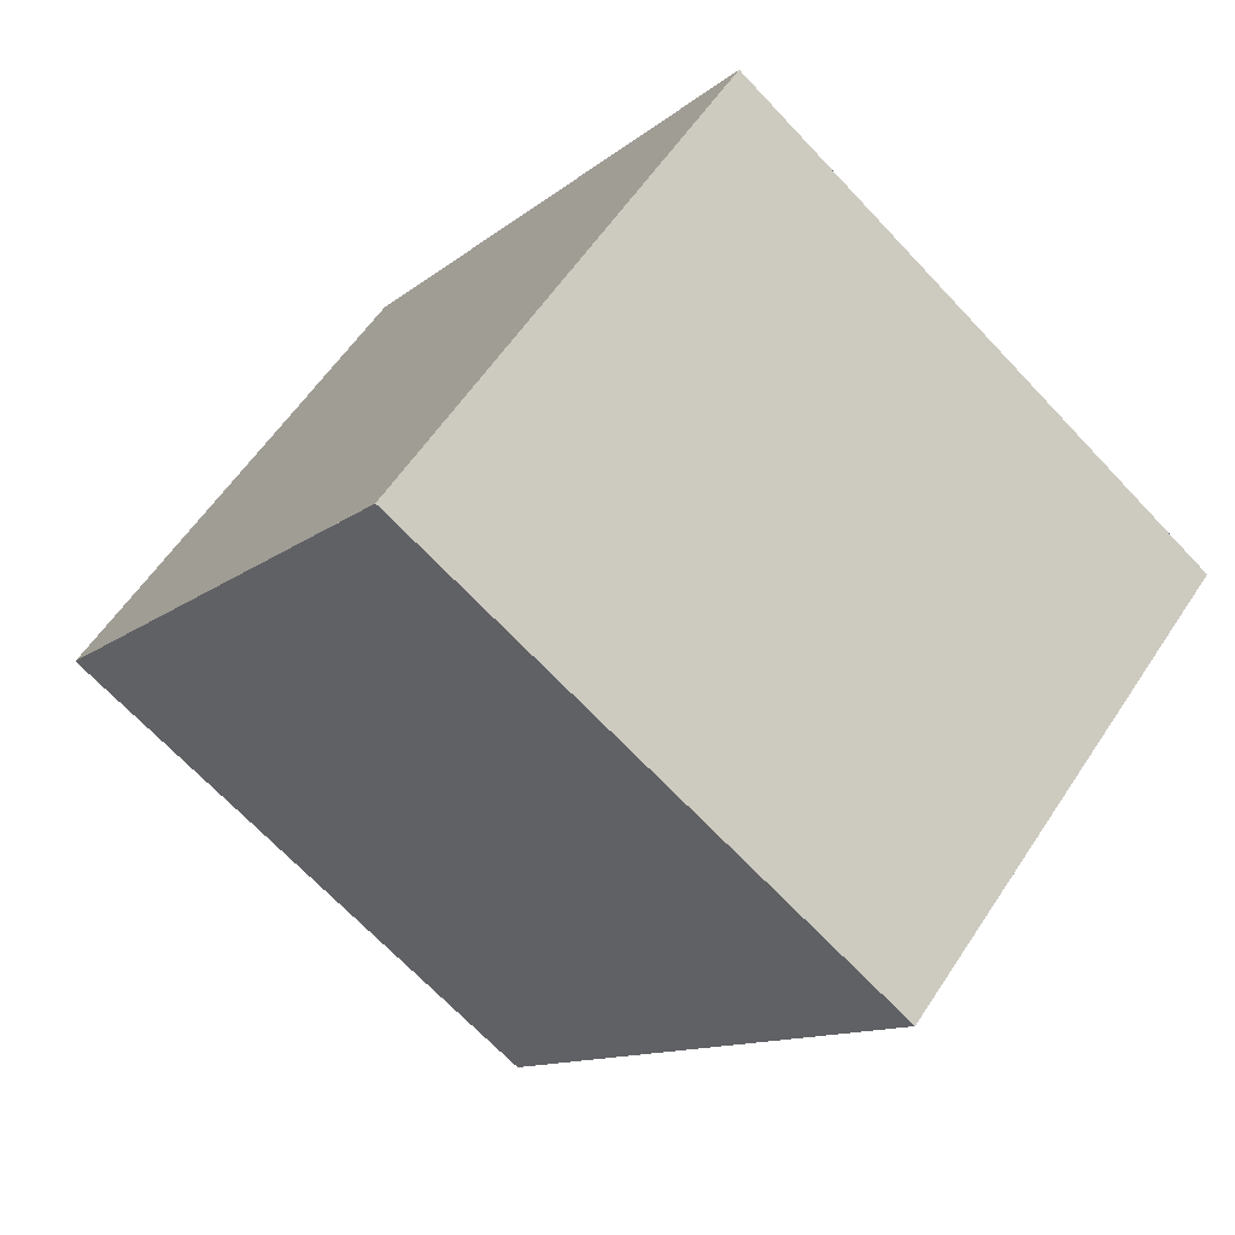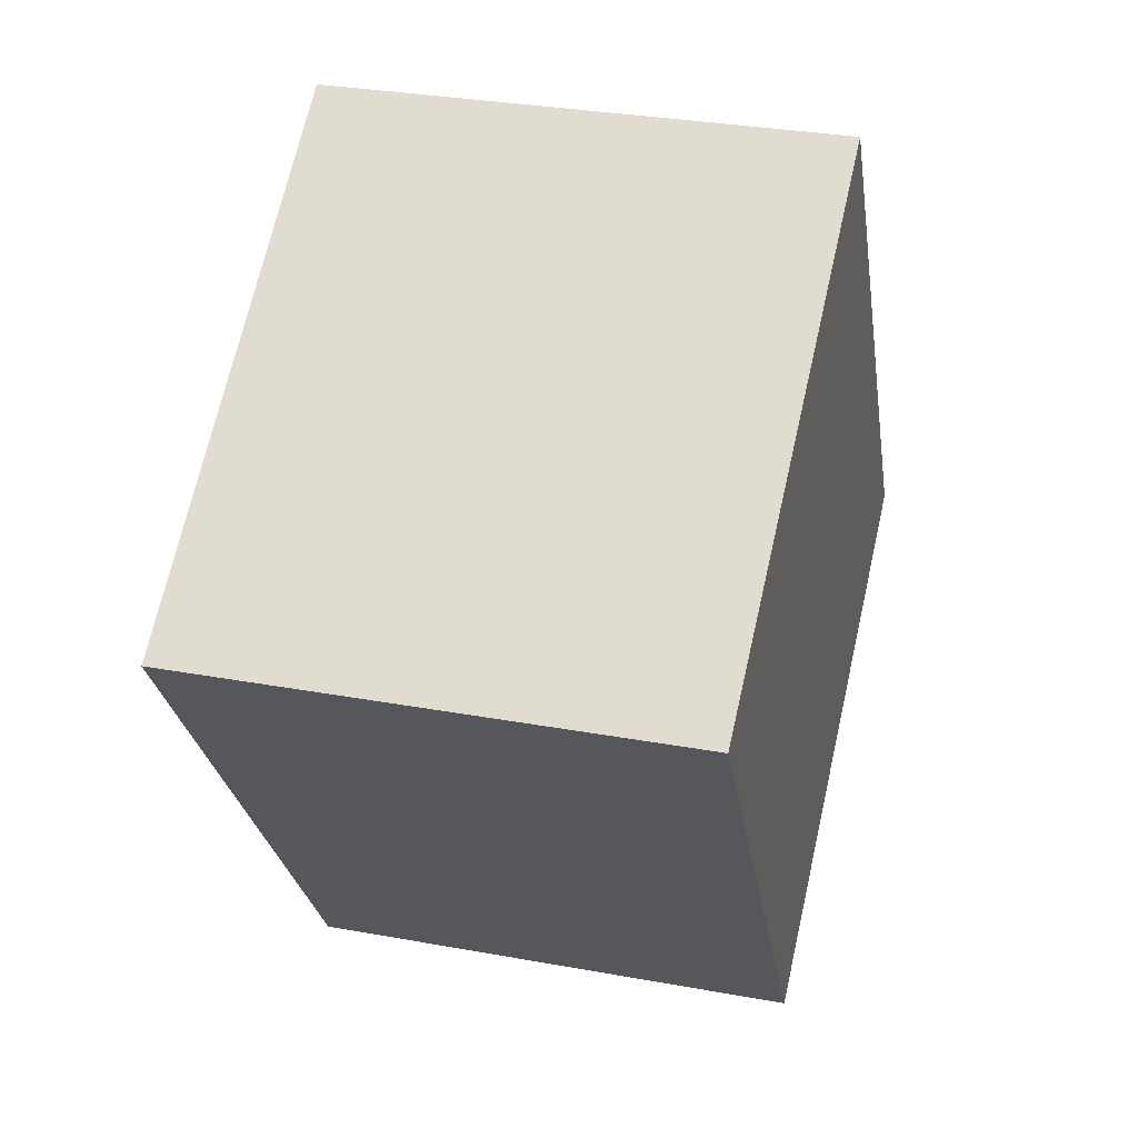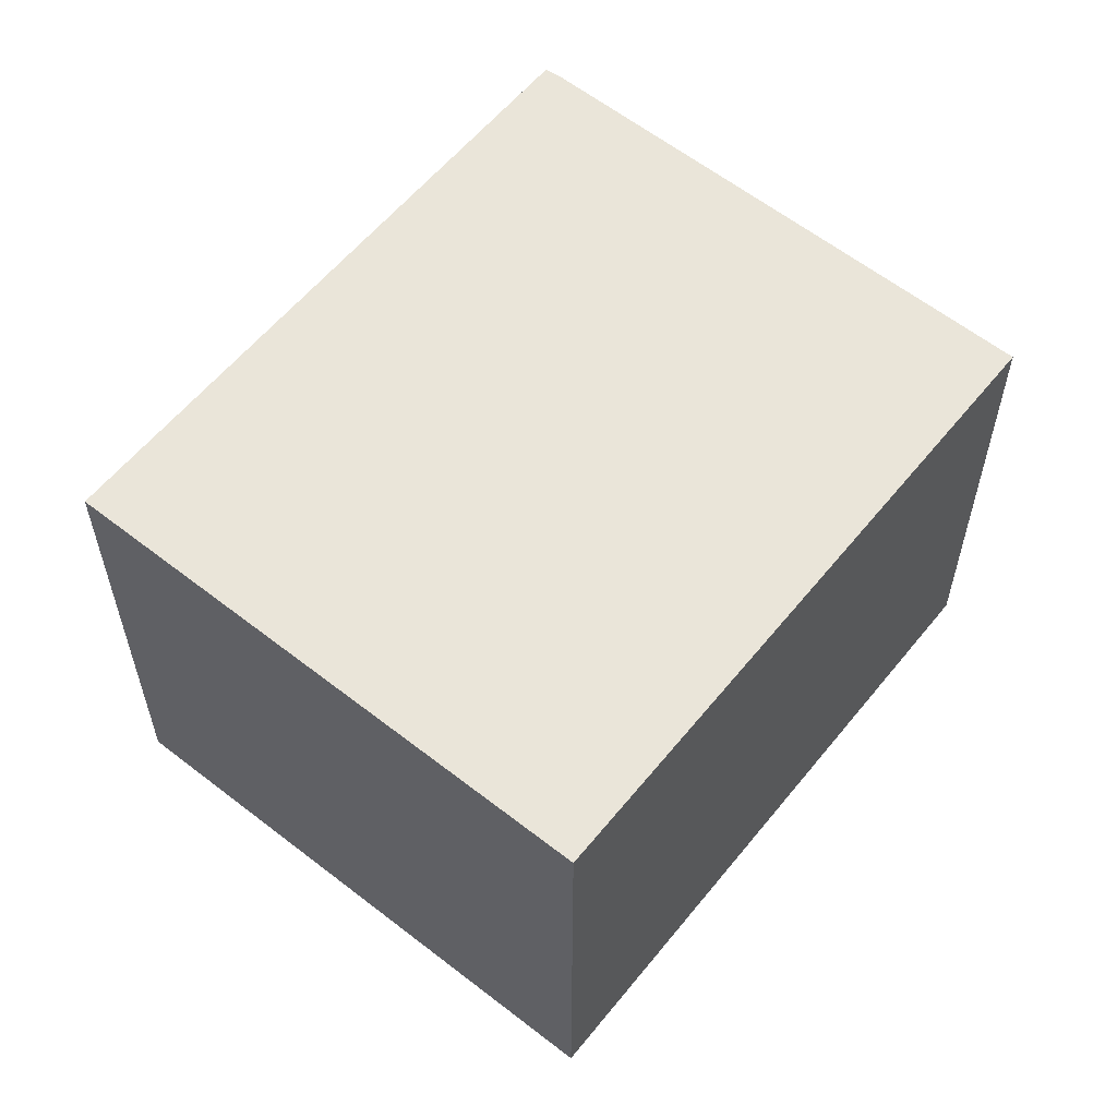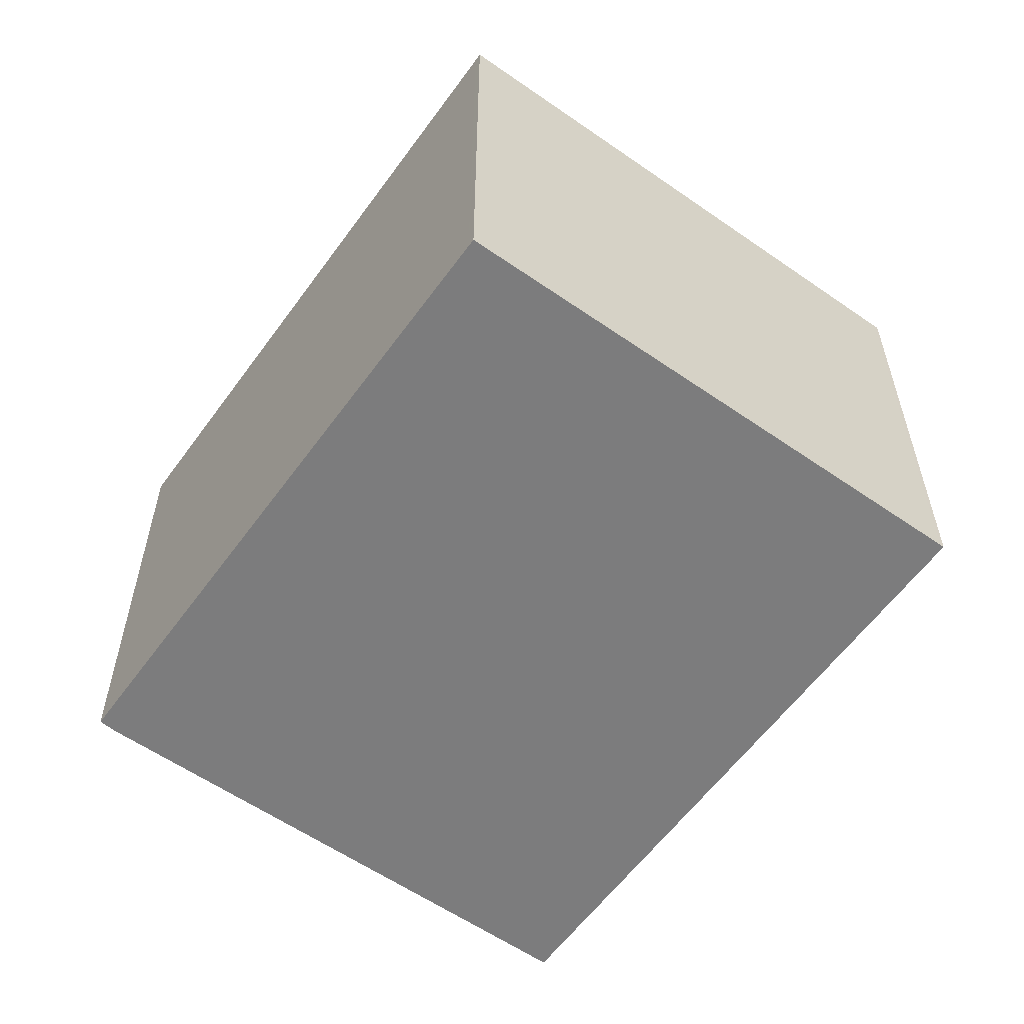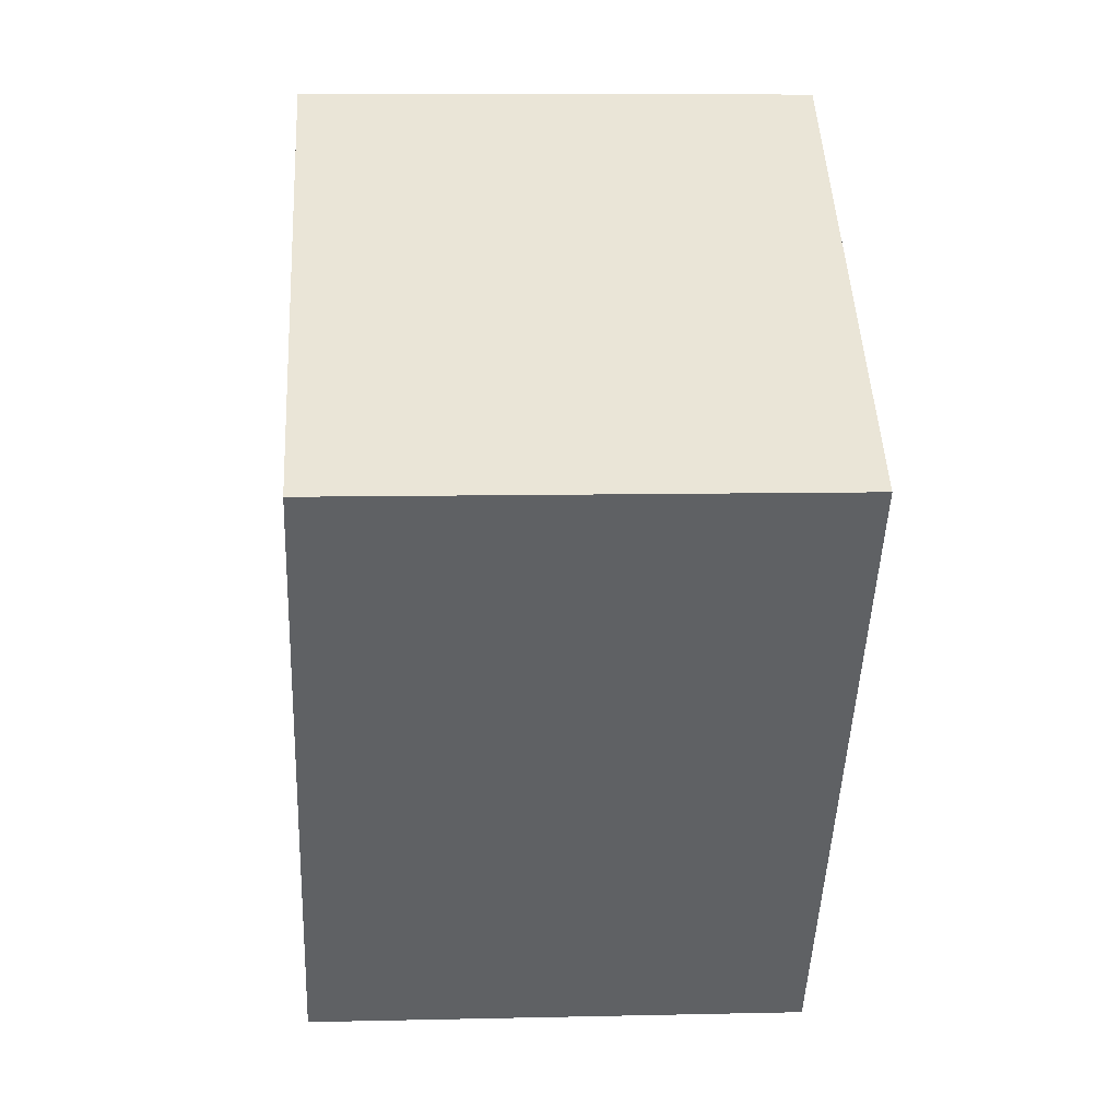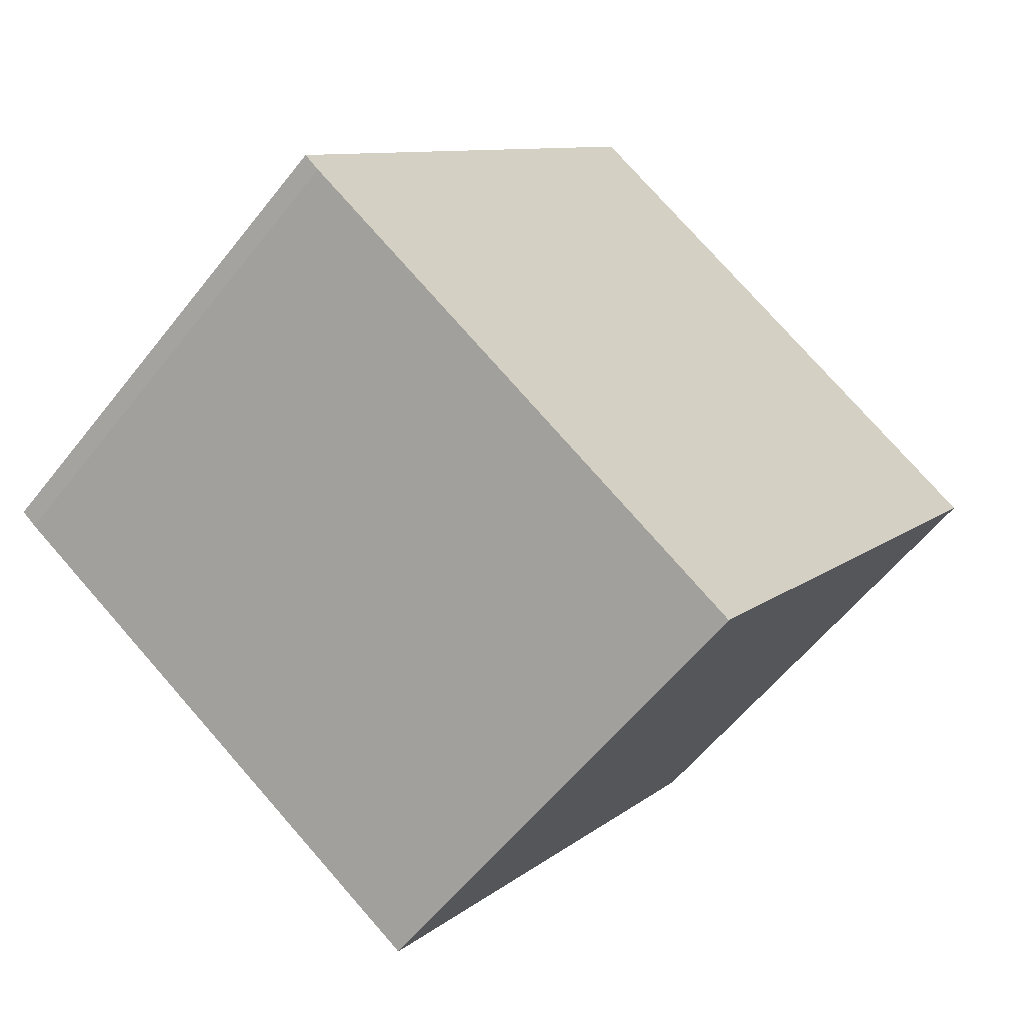
<metadata>
{"format":"obj","ext":"obj","renderer":"f3d","projection":"perspective","resolution":1024,"background":"white","views":[{"elev":57.9,"azim":-147.0,"up":"+Y"},{"elev":30.8,"azim":-75.2,"up":"+Y"},{"elev":59.2,"azim":-107.0,"up":"+Z"},{"elev":-58.8,"azim":178.7,"up":"+Z"},{"elev":8.7,"azim":-93.6,"up":"+Y"},{"elev":-58.0,"azim":142.2,"up":"+Y"}]}
</metadata>
<code>
v -452.8 -1615 2.608
v -450.8 -1618 2.573
v -450.8 -1618 2.572
v -453.3 -1620 2.545
v -455.3 -1617 2.579
v -455.3 -1617 2.579
v -452.8 -1615 2.608
v -455.3 -1617 2.579
v -455.3 -1617 2.58
v -453.3 -1620 2.545
v -452.8 -1615 2.607
v -452.8 -1615 2.608
v -450.8 -1618 2.573
v -452.6 -1619 2.552
v -450.8 -1618 2.573
v -450.8 -1618 2.573
v -452.8 -1615 2.608
v -452.8 -1615 2.608
v -452.8 -1615 0
v -452.8 -1615 0
v -450.8 -1618 2.573
v -450.8 -1618 2.573
v -450.8 -1618 0
v -450.8 -1618 0
v -452.6 -1619 2.552
v -450.8 -1618 2.572
v -450.8 -1618 0
v -452.6 -1619 0
v -455.3 -1617 2.579
v -453.3 -1620 2.545
v -453.3 -1620 0
v -455.3 -1617 0
v -455.3 -1617 2.58
v -455.3 -1617 2.579
v -455.3 -1617 0
v -455.3 -1617 0
v -455.3 -1617 2.579
v -455.3 -1617 2.579
v -455.3 -1617 0
v -455.3 -1617 0
v -450.8 -1618 2.573
v -452.8 -1615 2.608
v -452.8 -1615 0
v -450.8 -1618 0
v -452.8 -1615 2.608
v -455.3 -1617 2.58
v -455.3 -1617 0
v -452.8 -1615 0
v -453.3 -1620 2.545
v -453.3 -1620 2.545
v -453.3 -1620 0
v -453.3 -1620 0
v -452.8 -1615 2.608
v -452.8 -1615 2.608
v -452.8 -1615 0
v -452.8 -1615 0
v -450.8 -1618 2.572
v -450.8 -1618 2.573
v -450.8 -1618 0
v -450.8 -1618 0
v -453.3 -1620 2.545
v -452.6 -1619 2.552
v -452.6 -1619 0
v -453.3 -1620 0
v -450.8 -1618 2.573
v -450.8 -1618 2.573
v -450.8 -1618 0
v -450.8 -1618 0
v -452.8 -1615 0
v -450.8 -1618 0
v -450.8 -1618 0
v -453.3 -1620 0
v -455.3 -1617 0
f 16 13 15
f 12 1 7 11
f 8 6 5 9
f 10 4 6 8
f 11 8 9 12
f 15 13 3 14
f 14 10 8 11 15
f 15 11 7 2 16
f 18 19 20 17
f 22 23 24 21
f 26 27 28 25
f 30 31 32 29
f 34 35 36 33
f 38 39 40 37
f 42 43 44 41
f 46 47 48 45
f 50 51 52 49
f 54 55 56 53
f 58 59 60 57
f 62 63 64 61
f 66 67 68 65
f 70 71 72 73 69

</code>
